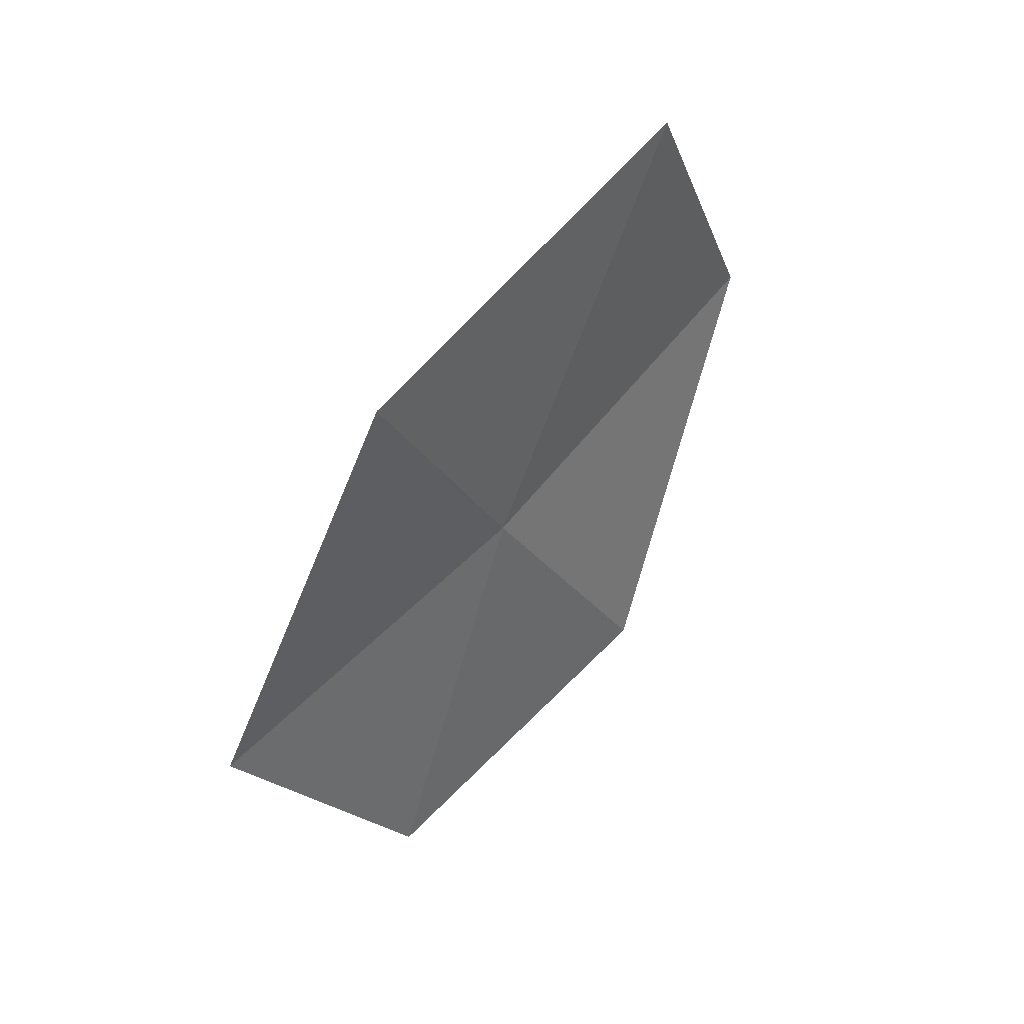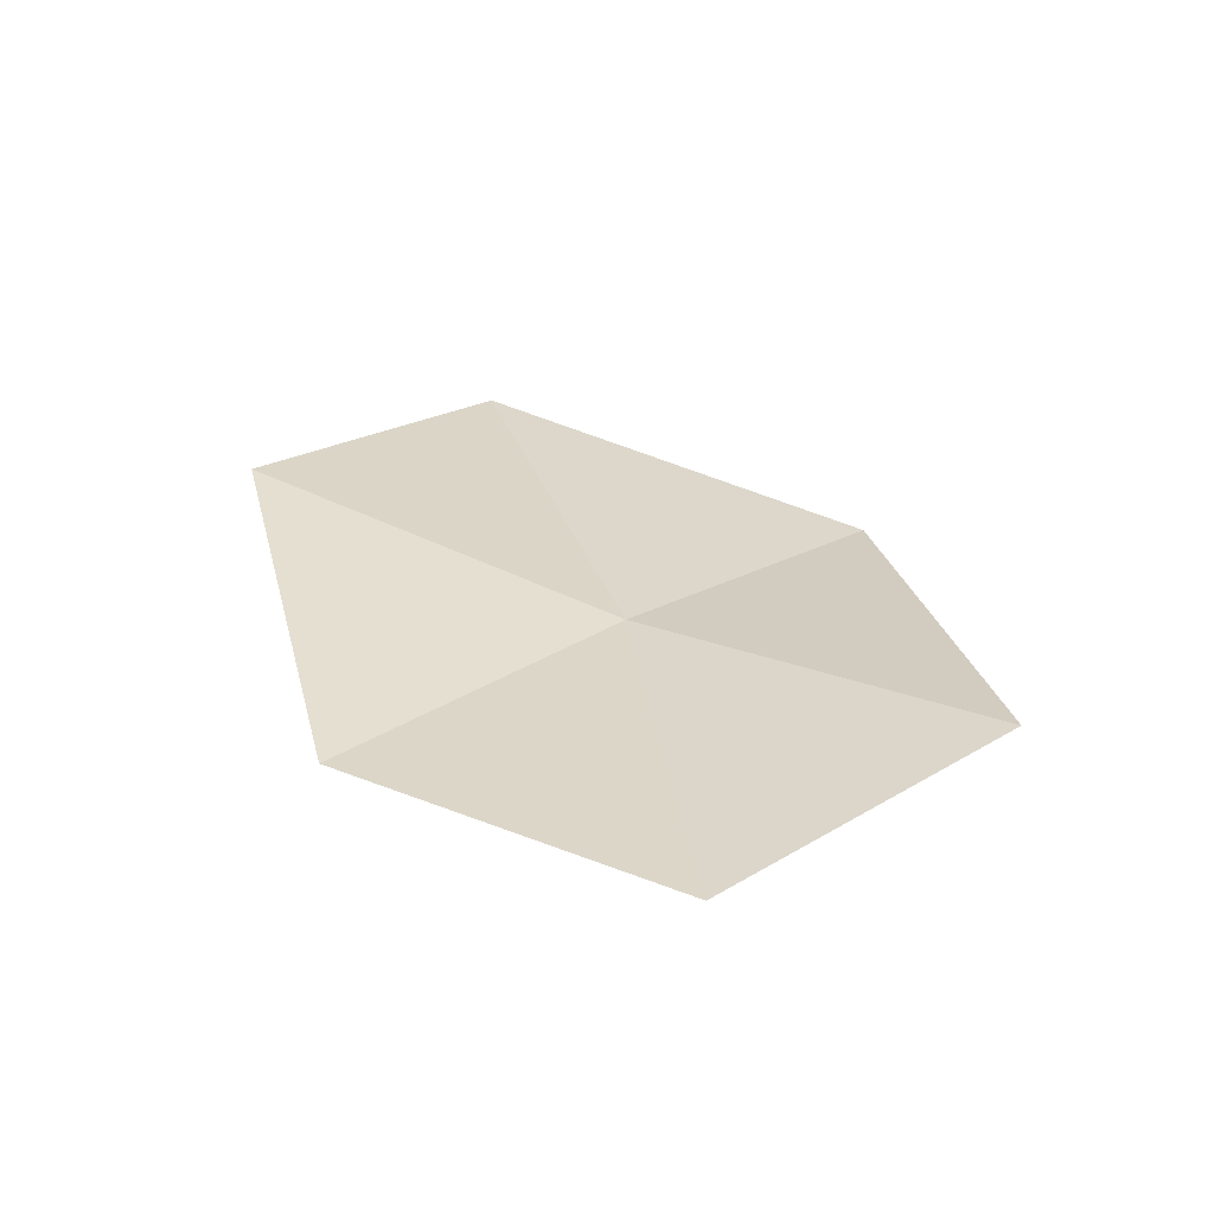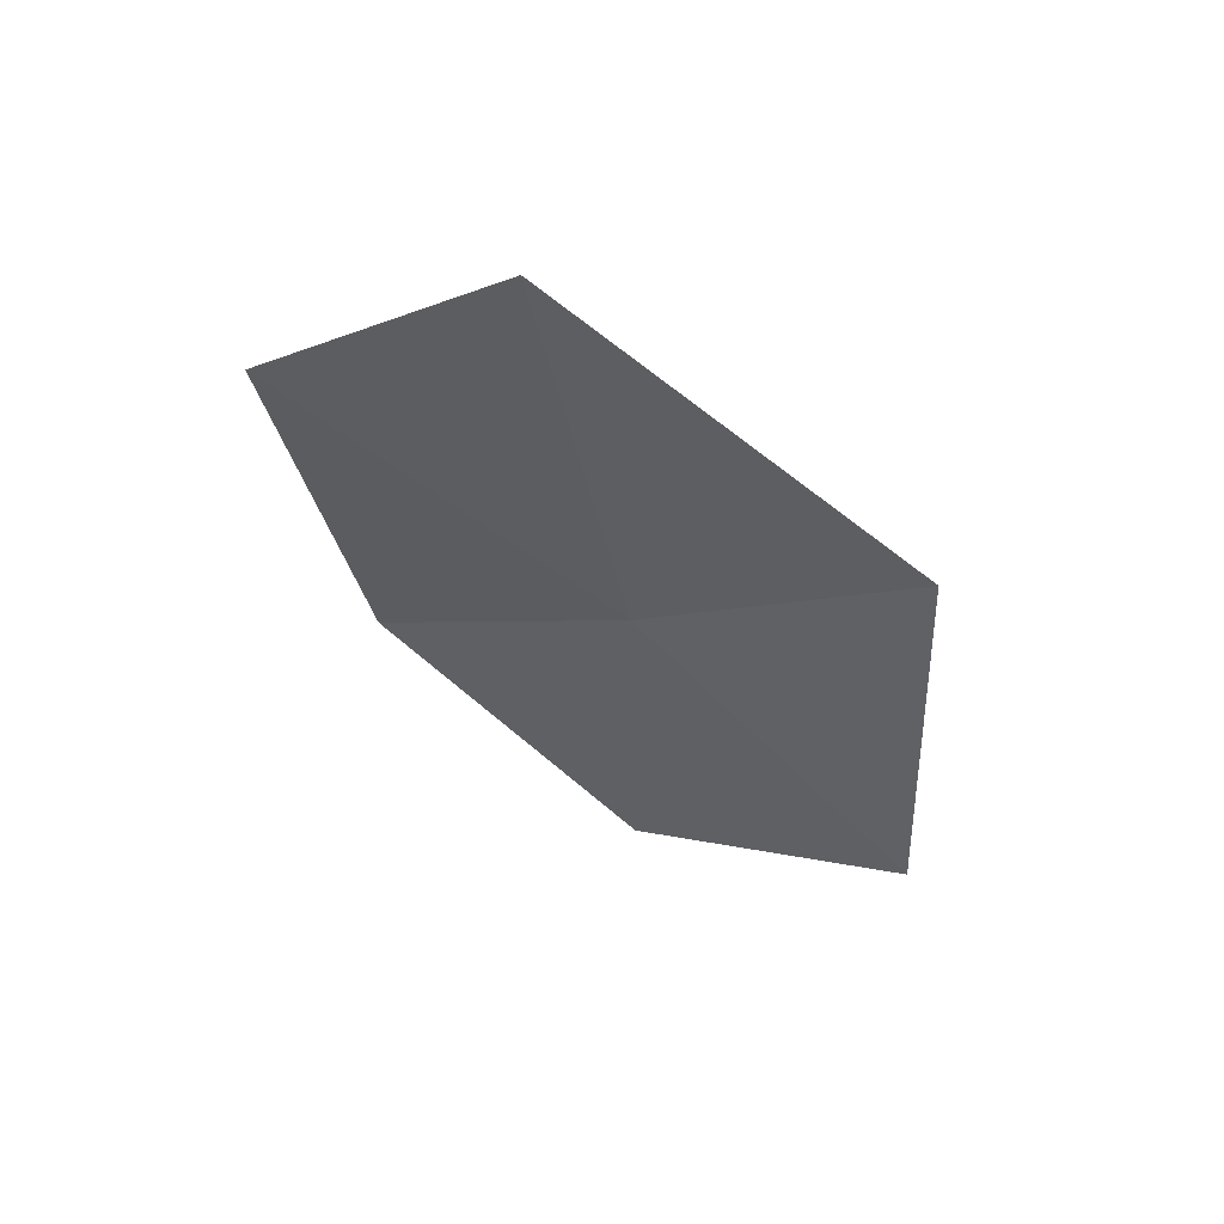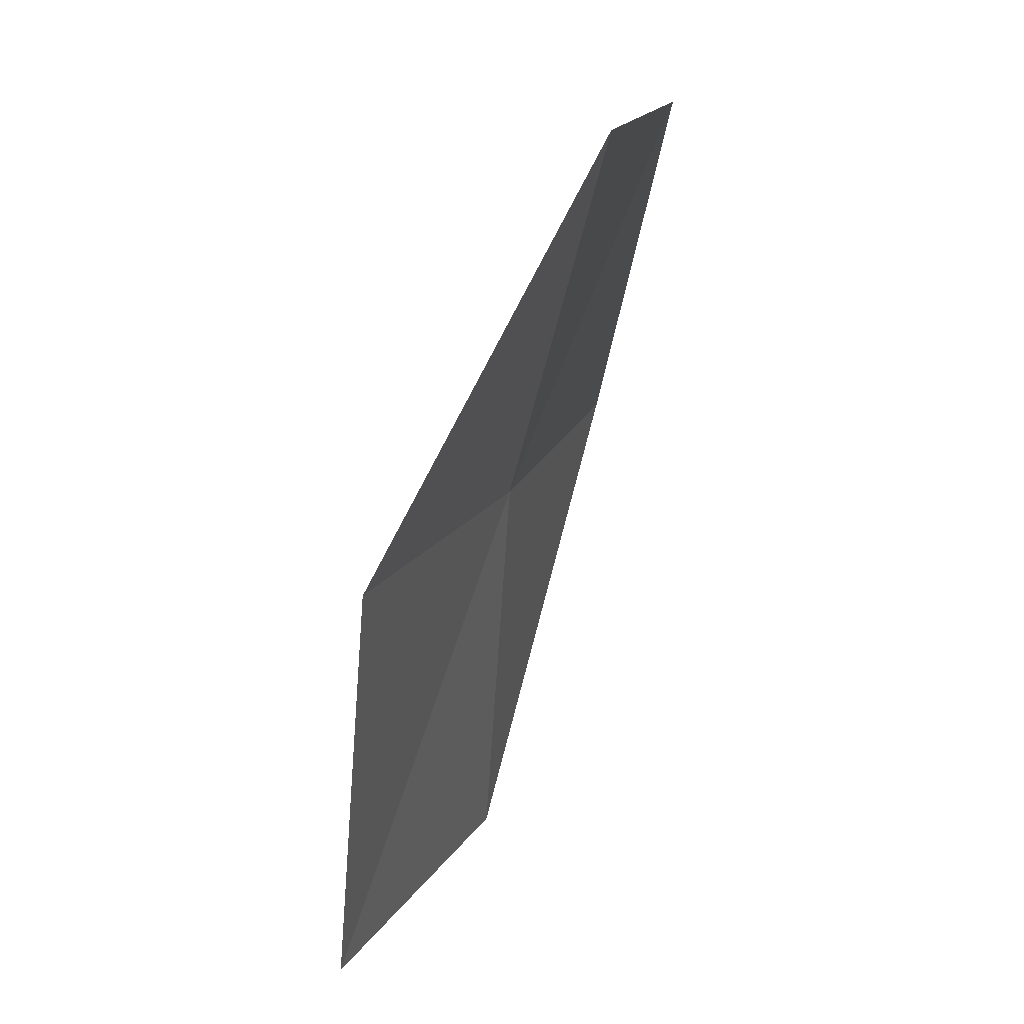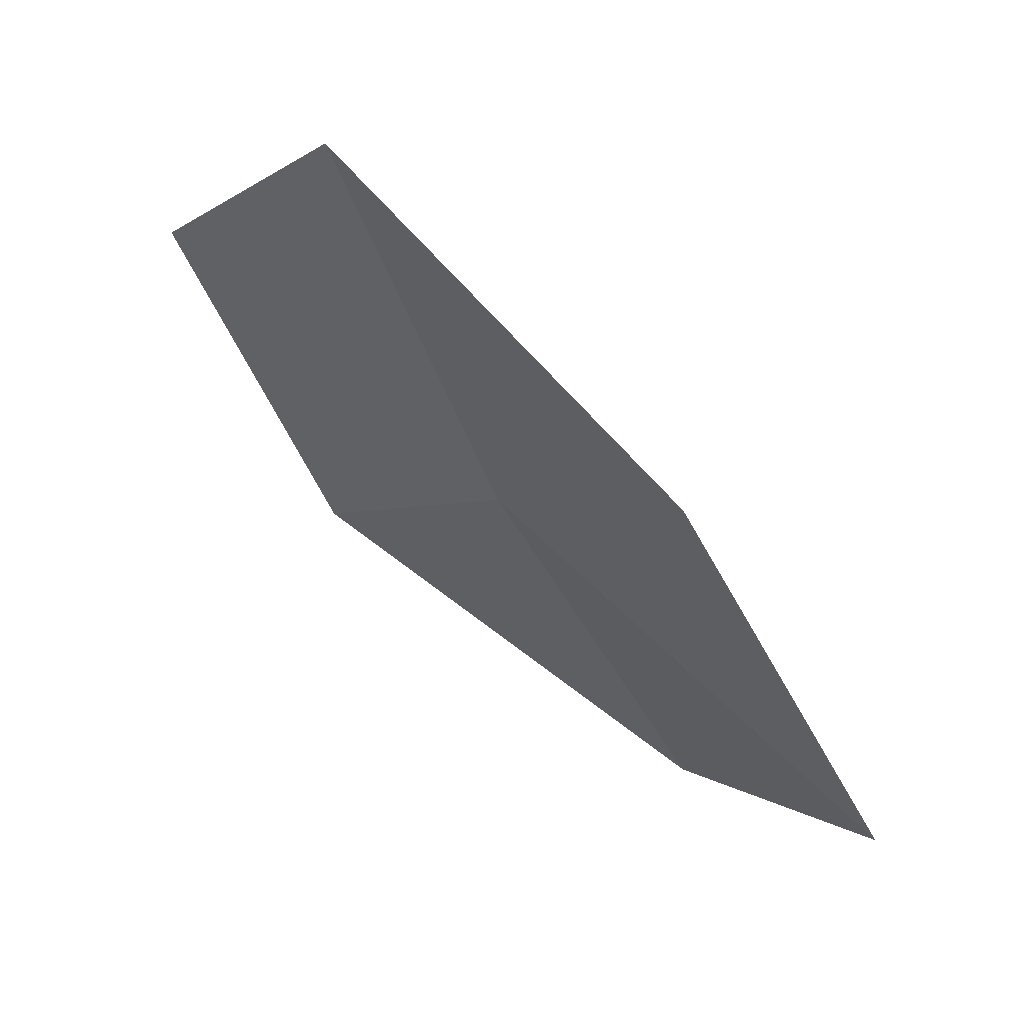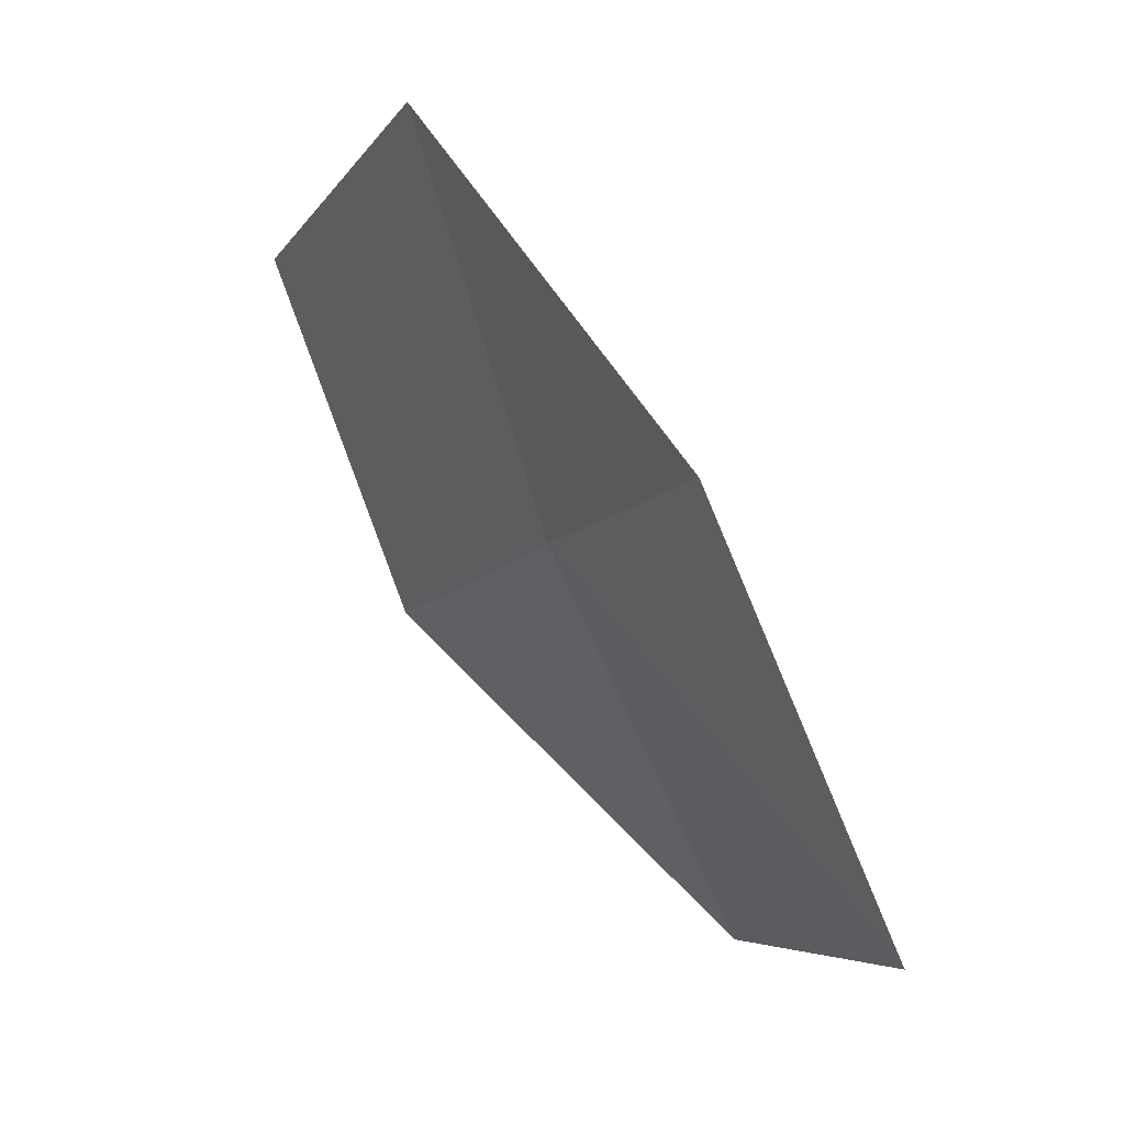
<metadata>
{"format":"obj","ext":"obj","renderer":"f3d","projection":"perspective","resolution":1024,"background":"white","views":[{"elev":22.2,"azim":47.3,"up":"+Y"},{"elev":-45.9,"azim":-89.0,"up":"+Y"},{"elev":73.7,"azim":-62.9,"up":"+Y"},{"elev":66.5,"azim":-171.5,"up":"+Z"},{"elev":56.0,"azim":117.0,"up":"+Z"},{"elev":41.6,"azim":128.8,"up":"+Z"}]}
</metadata>
<code>
v 8.13 106.1 21
v 7.888 105.2 19.96
v 7.727 104.5 21.24
v 7.9 105.4 22.34
v 8.482 107 21.97
v 8.103 107 19.52
v 8.501 107.9 20.42
f 1 2 3
f 1 3 4
f 1 4 5
f 1 6 2
f 1 7 6
f 1 5 7

</code>
